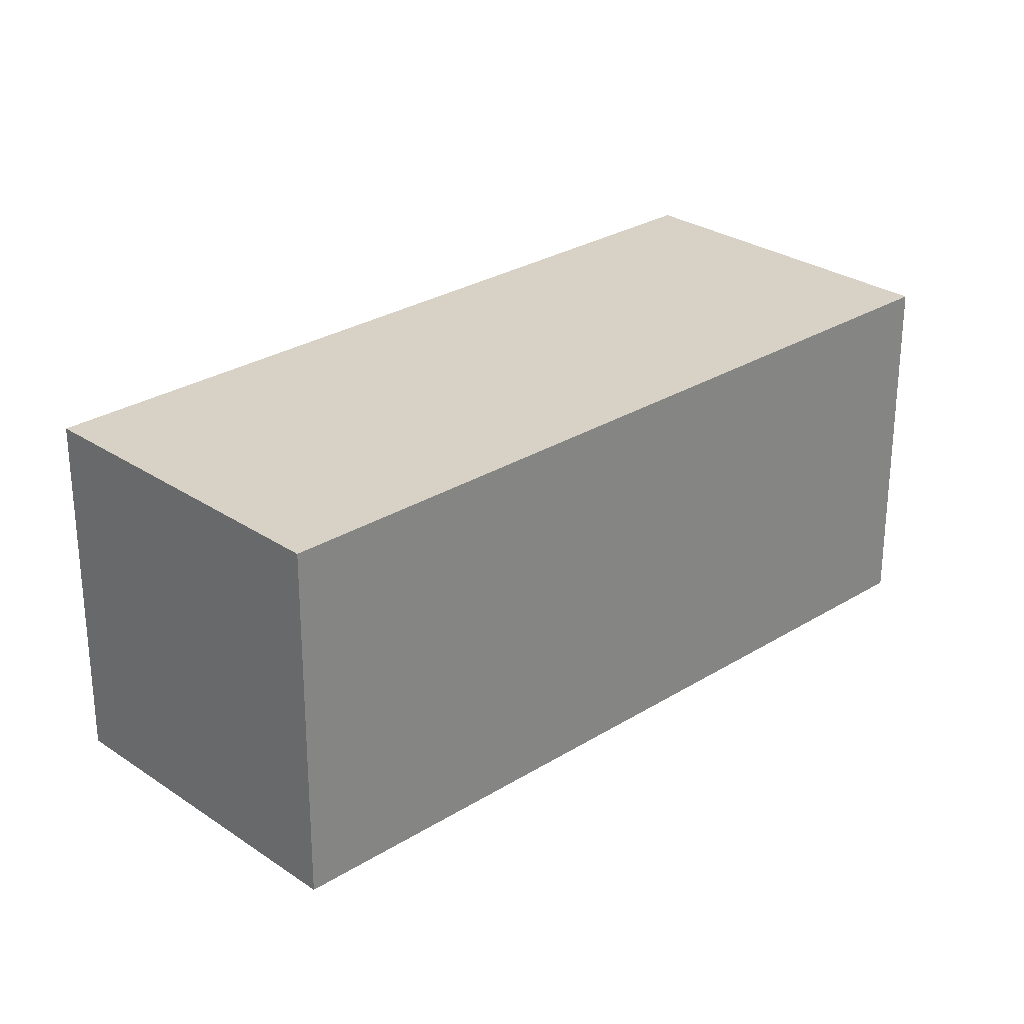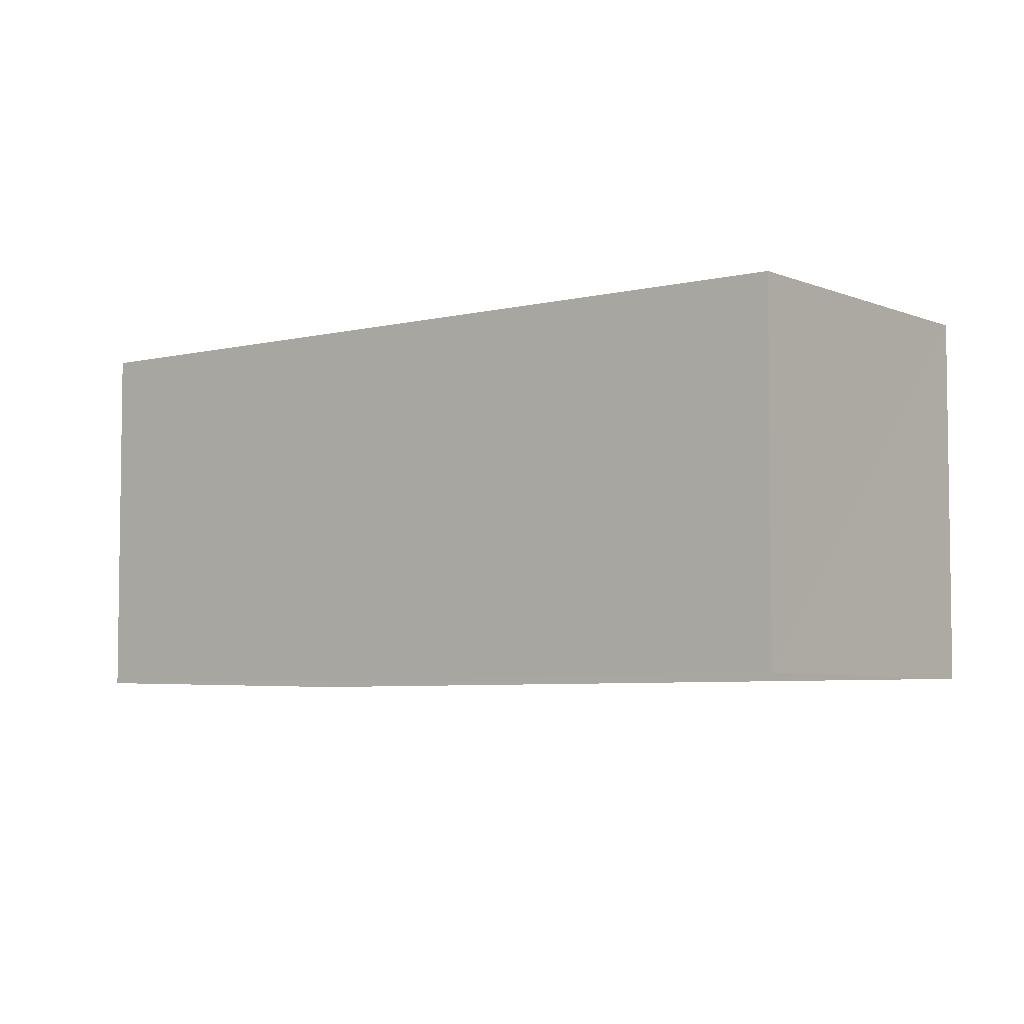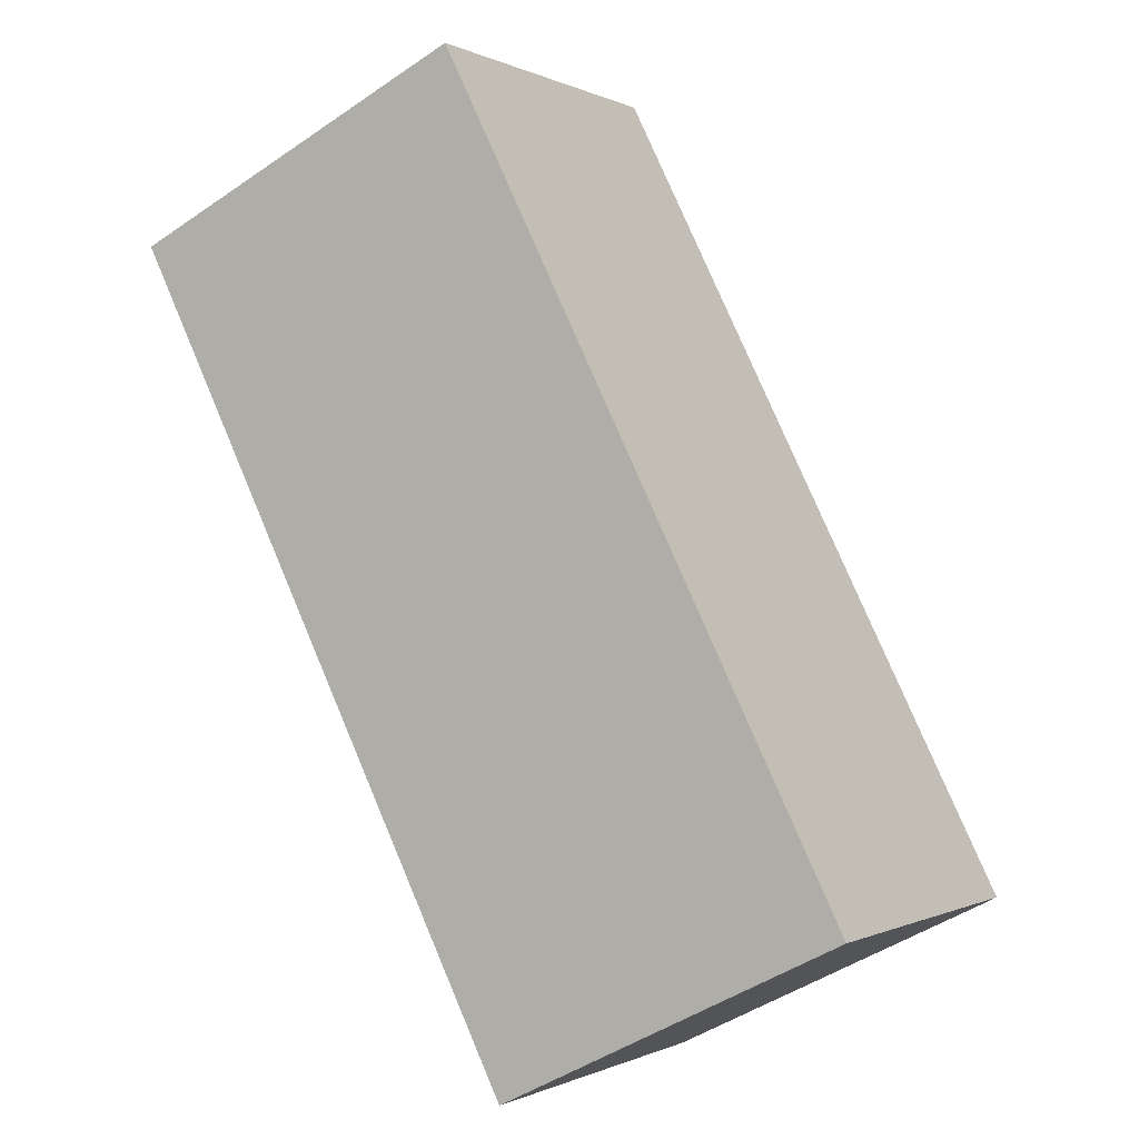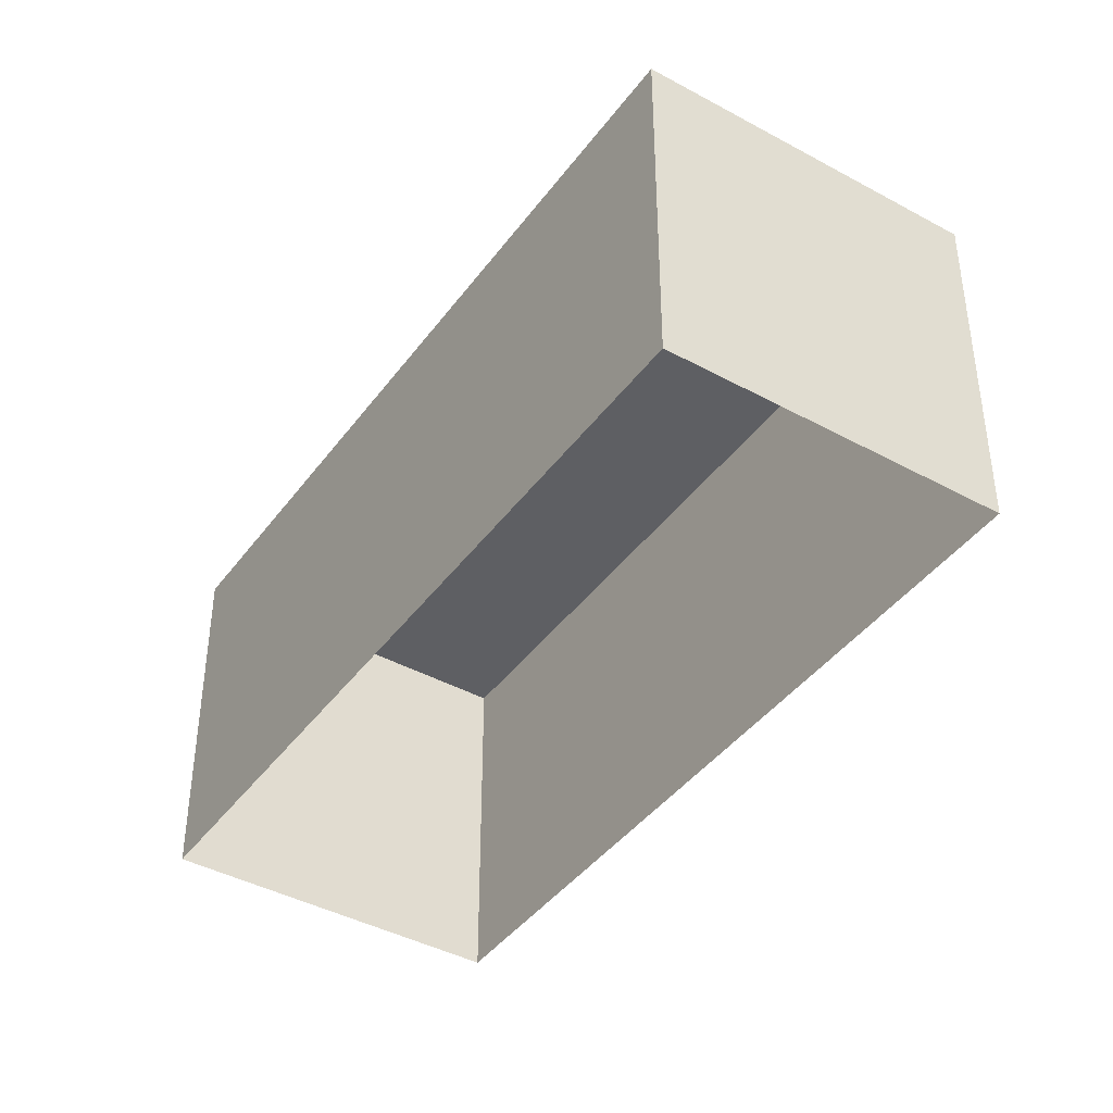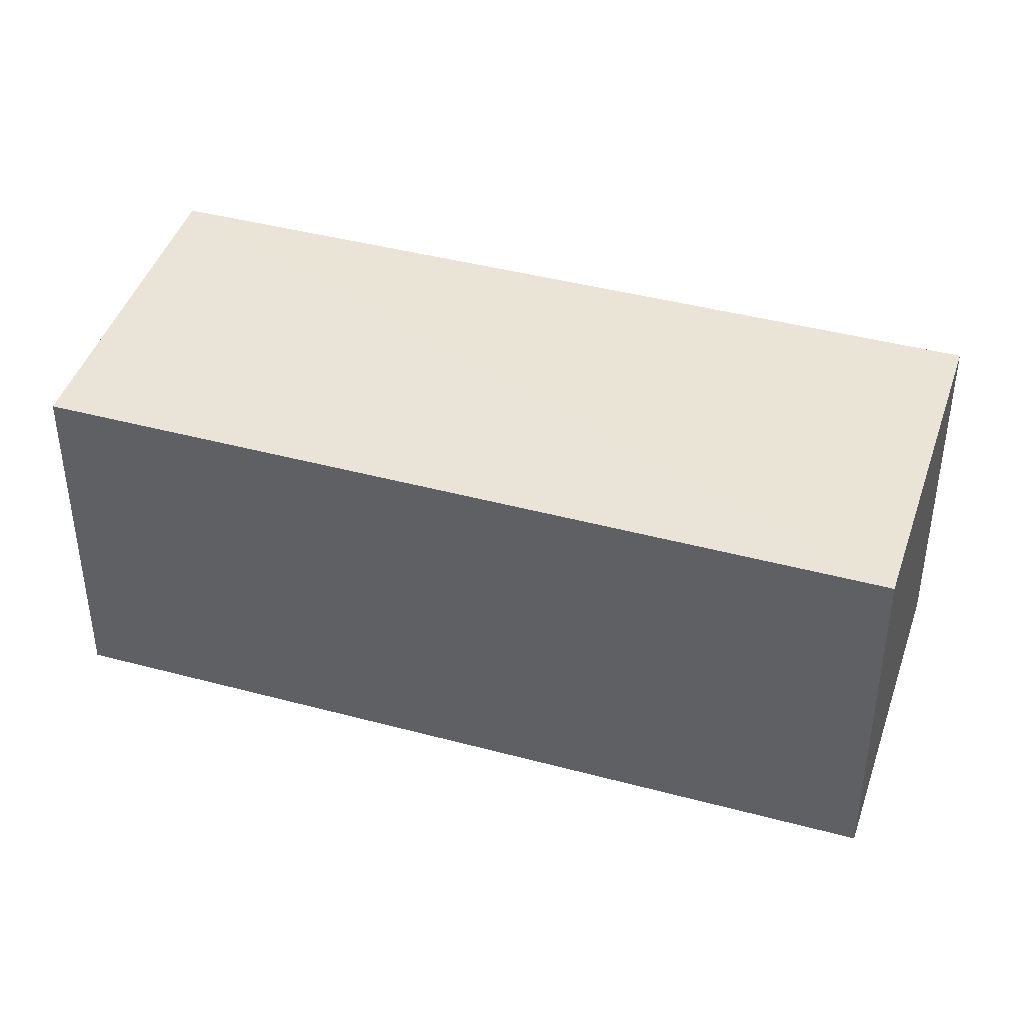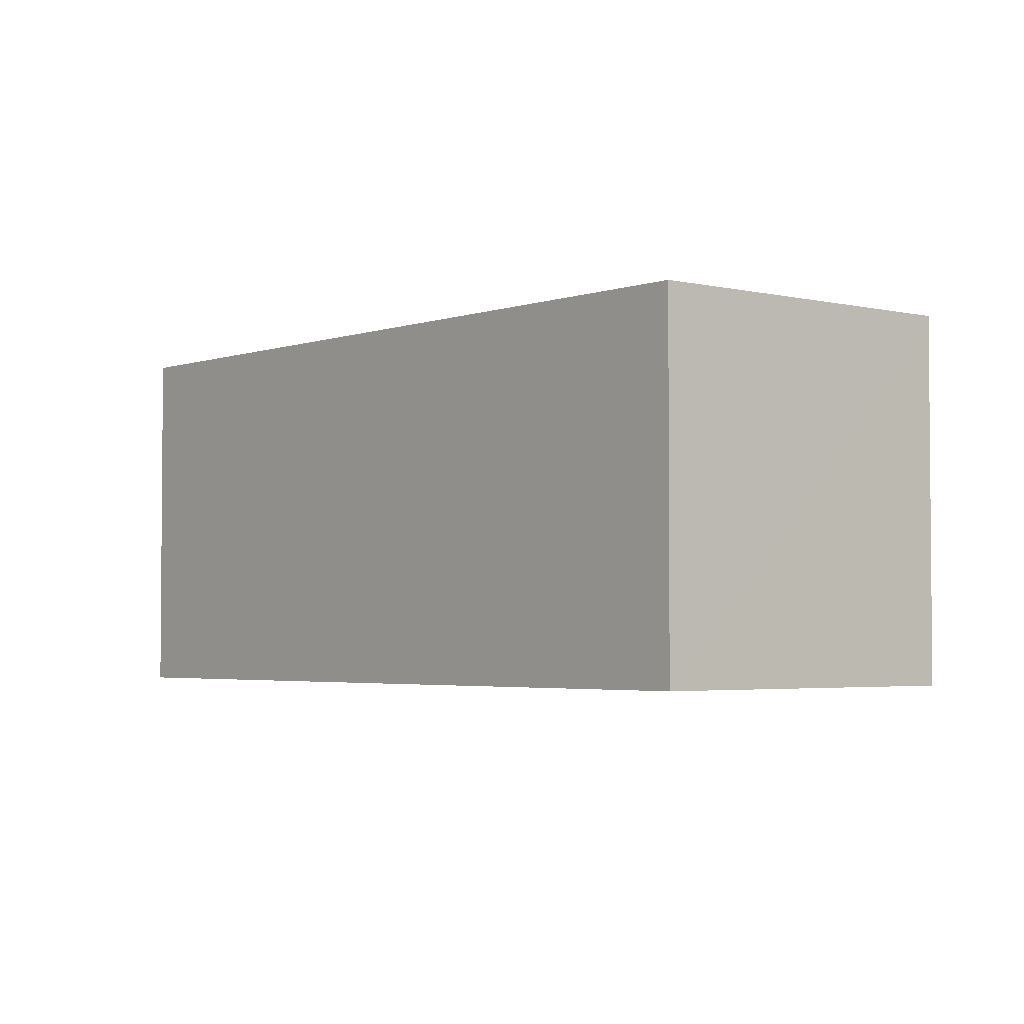
<metadata>
{"format":"obj","ext":"obj","renderer":"f3d","projection":"perspective","resolution":1024,"background":"white","views":[{"elev":27.6,"azim":-95.0,"up":"+Z"},{"elev":-5.3,"azim":166.5,"up":"+Z"},{"elev":-46.4,"azim":-51.6,"up":"+Y"},{"elev":-41.5,"azim":5.4,"up":"+Z"},{"elev":42.8,"azim":146.3,"up":"+Z"},{"elev":-3.1,"azim":179.0,"up":"+Z"}]}
</metadata>
<code>
v -3.141e+05 3.94e+04 24.7
v -3.141e+05 3.94e+04 24.7
v -3.141e+05 3.941e+04 24.7
v -3.141e+05 3.94e+04 24.7
v -3.141e+05 3.94e+04 27.22
v -3.141e+05 3.94e+04 27.22
v -3.141e+05 3.941e+04 27.22
v -3.141e+05 3.94e+04 27.22
f 1 2 3
f 4 1 3
f 5 6 7
f 8 5 7
f 8 2 1
f 5 8 1
f 5 1 4
f 6 5 4
f 7 4 3
f 7 6 4
f 8 3 2
f 8 7 3

</code>
